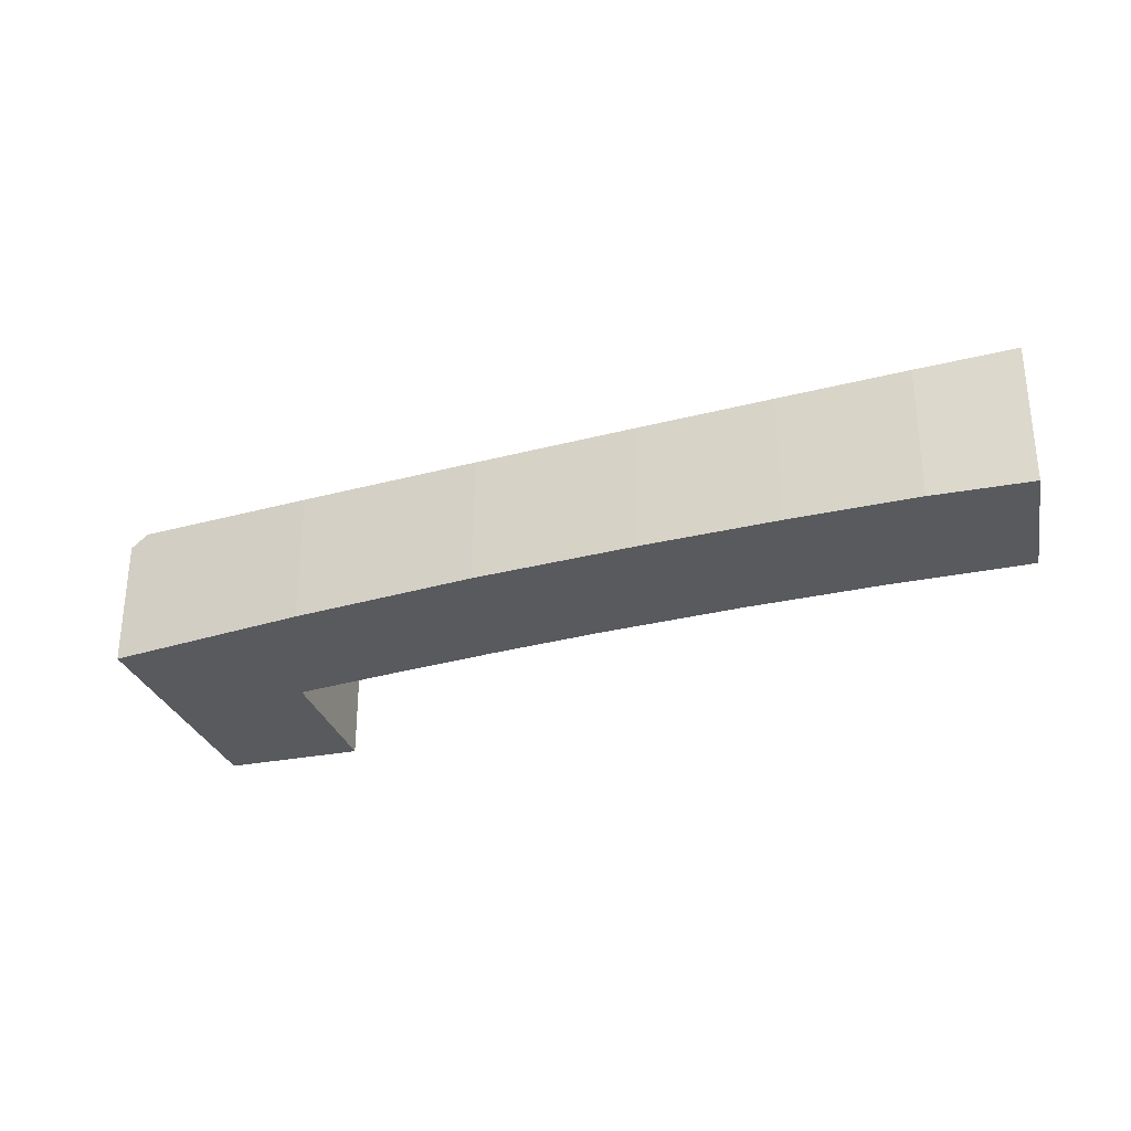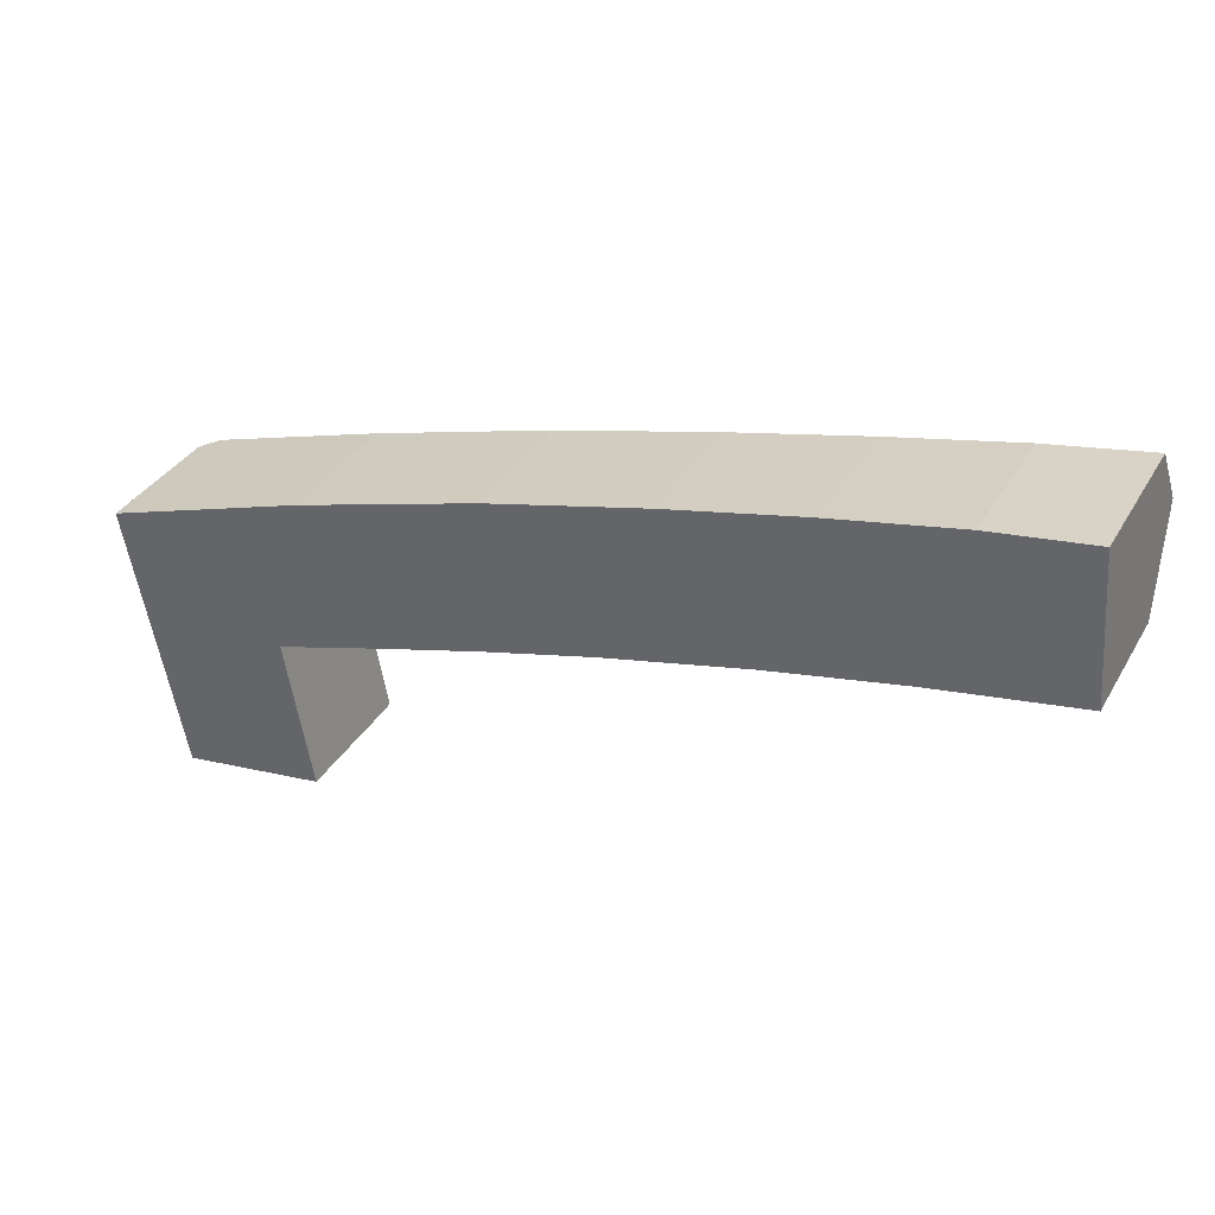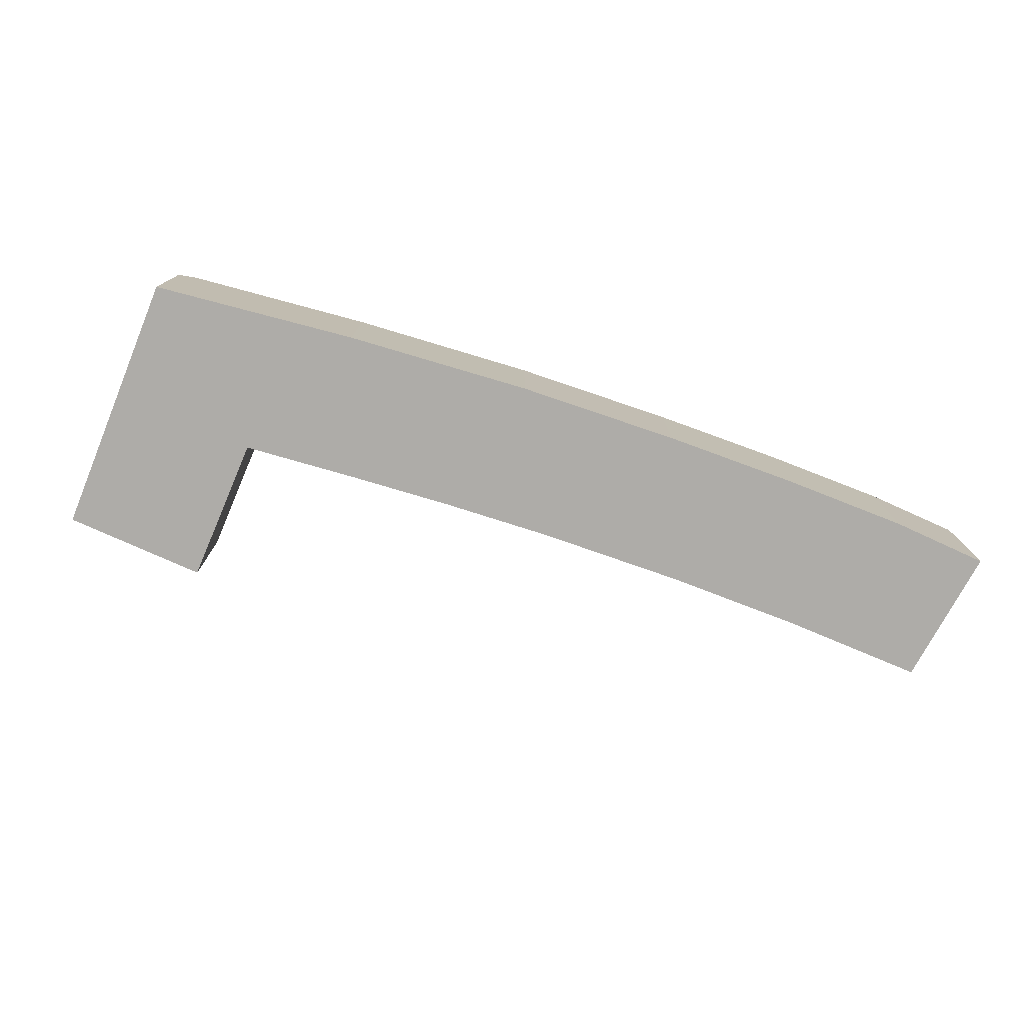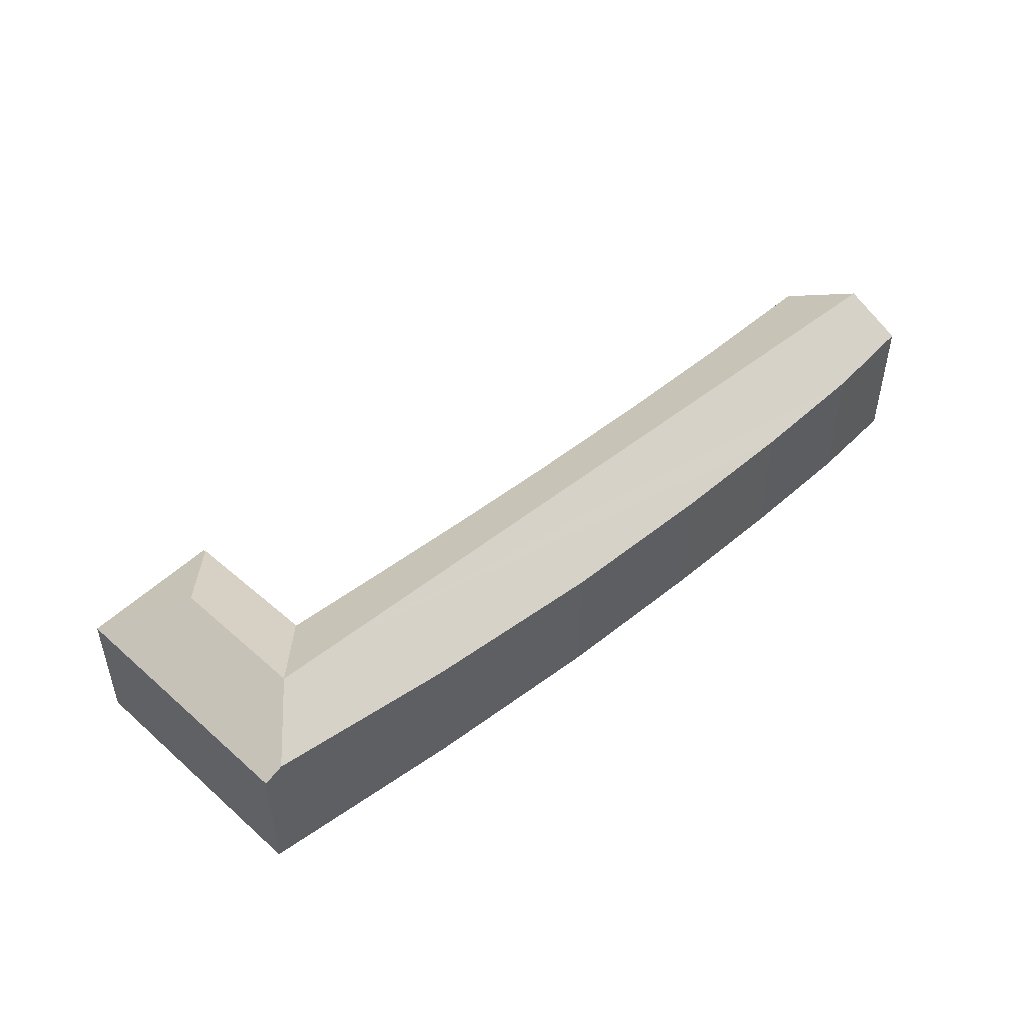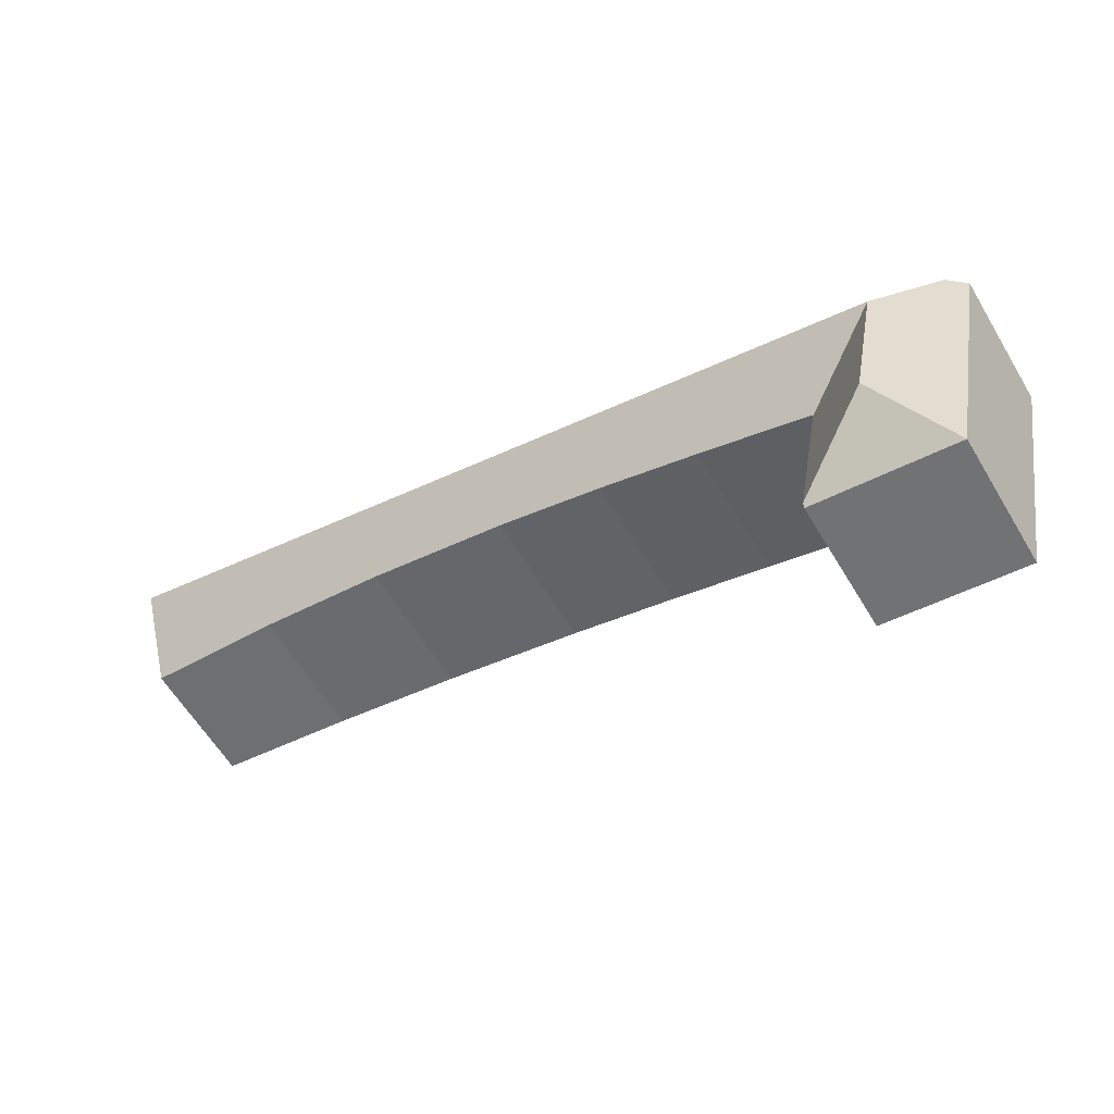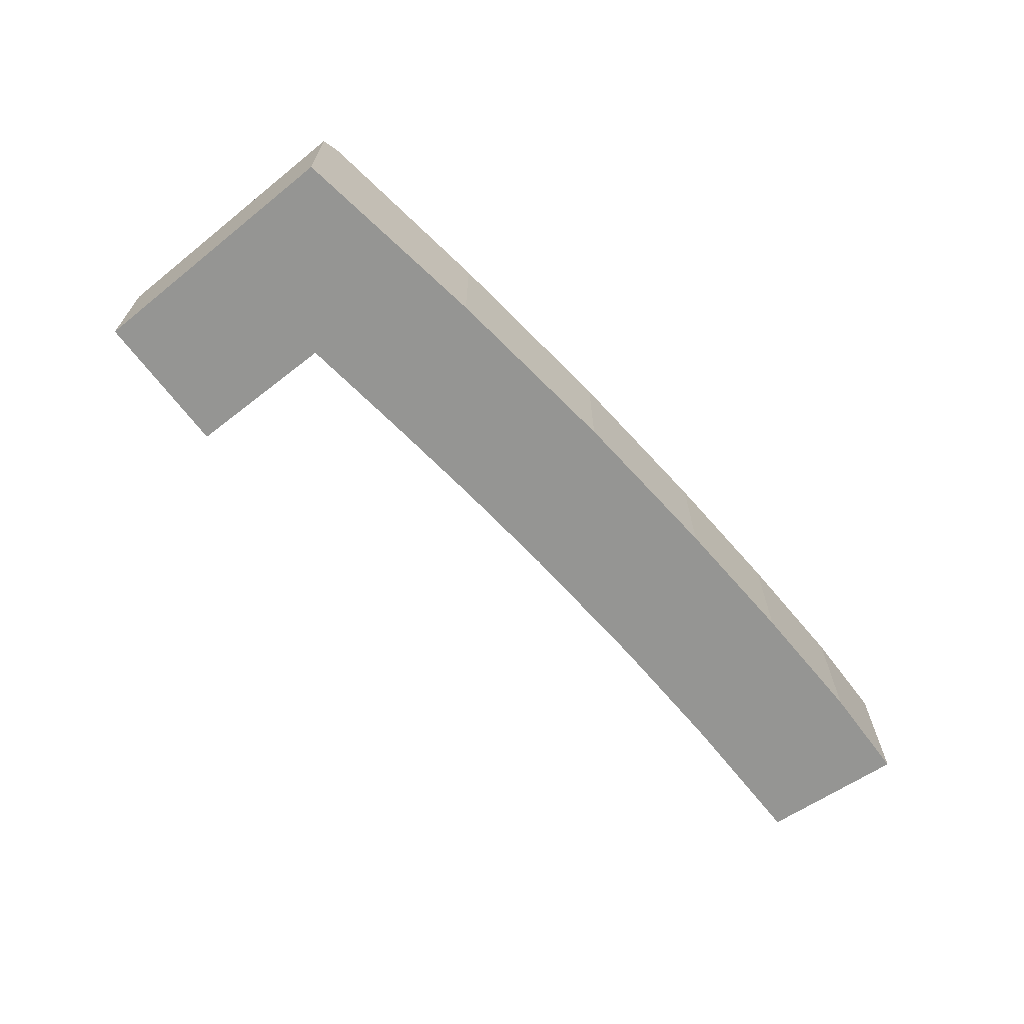
<metadata>
{"format":"obj","ext":"obj","renderer":"f3d","projection":"perspective","resolution":1024,"background":"white","views":[{"elev":-30.5,"azim":6.5,"up":"+Y"},{"elev":35.1,"azim":26.7,"up":"+Z"},{"elev":-77.0,"azim":-33.1,"up":"+Y"},{"elev":48.4,"azim":-56.4,"up":"+Y"},{"elev":-61.2,"azim":-149.0,"up":"+Z"},{"elev":-67.3,"azim":-61.9,"up":"+Y"}]}
</metadata>
<code>
v  38.14 6.307 9.452
v  33.94 5.809 9.217
v  38.11 6.081 9.829
v  38.3 7.565 7.354
v  6.687 7.565 -0.799
v  28.6 5.64 8.127
v  23 5.545 6.845
v  16.2 5.533 5.11
v  8.457 5.713 2.807
v  6.135 5.814 2.036
v  0.761 6.048 0.253
v  3.529 7.565 -1.614
v  38.57 5.472 3.865
v  38.58 5.411 3.762
v  37.23 5.472 3.519
v  32.49 5.689 2.665
v  26.84 5.843 1.469
v  20.69 5.89 -0.037
v  16.16 5.843 -1.285
v  11.85 5.747 -2.56
v  7.302 5.614 -3.959
v  7.146 5.61 -4.007
v  7.155 5.577 -4.06
v  4.704 7.565 -7.649
v  7.185 5.579 -4.231
v  8.215 5.651 -10.11
v  4.189 7.565 -5.004
v  2.188 5.536 -11.24
v  8.246 5.537 -10.28
v  1.128 5.536 -5.793
v  0 5.536 3.39e-16
v  8.246 6.295e-16 -10.28
v  2.188 6.883e-16 -11.24
v  38.58 -2.304e-16 3.762
v  32.49 -1.632e-16 2.665
v  37.23 -2.155e-16 3.519
v  26.84 -8.995e-17 1.469
v  20.69 2.266e-18 -0.037
v  16.16 7.868e-17 -1.285
v  11.85 1.568e-16 -2.56
v  7.302 2.424e-16 -3.959
v  7.146 2.454e-16 -4.007
v  1.128 3.547e-16 -5.793
v  0 0 0
v  0.761 -1.549e-17 0.253
v  6.135 -1.247e-16 2.036
v  8.457 -1.719e-16 2.807
v  16.2 -3.129e-16 5.11
v  23 -4.191e-16 6.845
v  28.6 -4.976e-16 8.127
v  33.94 -5.644e-16 9.217
v  38.11 -6.019e-16 9.829
v  38.57 -2.367e-16 3.865
v  38.14 -5.788e-16 9.452
v  38.3 -4.503e-16 7.354
v  7.185 2.591e-16 -4.231
v  7.155 2.486e-16 -4.06
v  8.215 6.188e-16 -10.11
g defaultobject
f 1 2 3
f 2 1 4
f 2 4 5
f 2 5 6
f 6 5 7
f 7 5 8
f 8 5 9
f 9 5 10
f 10 5 11
f 11 5 12
f 4 13 5
f 14 5 13
f 15 5 14
f 16 5 15
f 17 5 16
f 18 5 17
f 19 5 18
f 20 5 19
f 21 5 20
f 12 5 21
f 22 12 21
f 23 12 22
f 24 25 26
f 25 24 27
f 25 27 23
f 23 27 12
f 28 26 29
f 26 28 24
f 30 24 28
f 24 30 27
f 27 30 31
f 27 31 12
f 12 31 11
f 32 28 29
f 28 32 33
f 34 15 14
f 15 34 16
f 16 34 35
f 35 34 36
f 16 37 17
f 37 16 35
f 17 38 18
f 38 17 37
f 38 19 18
f 19 38 39
f 39 20 19
f 20 39 40
f 20 40 21
f 21 40 41
f 21 41 22
f 22 41 42
f 33 30 28
f 30 33 43
f 30 43 31
f 31 43 44
f 44 11 31
f 11 44 10
f 10 44 45
f 10 45 46
f 10 46 9
f 9 46 47
f 47 8 9
f 8 47 48
f 8 49 7
f 49 8 48
f 7 50 6
f 50 7 49
f 6 51 2
f 51 6 50
f 2 52 3
f 52 2 51
f 1 13 4
f 13 1 3
f 13 3 52
f 13 52 14
f 14 52 53
f 14 53 34
f 53 52 54
f 53 54 55
f 42 23 22
f 23 42 25
f 25 42 26
f 26 42 29
f 29 42 32
f 32 42 56
f 56 42 57
f 32 56 58
f 51 54 52
f 54 51 55
f 55 51 53
f 53 51 34
f 34 51 36
f 36 51 50
f 36 50 35
f 35 50 37
f 37 50 49
f 37 49 38
f 38 49 48
f 38 48 39
f 39 48 47
f 39 47 40
f 40 47 46
f 40 46 41
f 41 46 45
f 41 45 42
f 42 45 57
f 57 45 56
f 56 45 58
f 58 45 32
f 32 45 33
f 33 45 43
f 43 45 44

</code>
